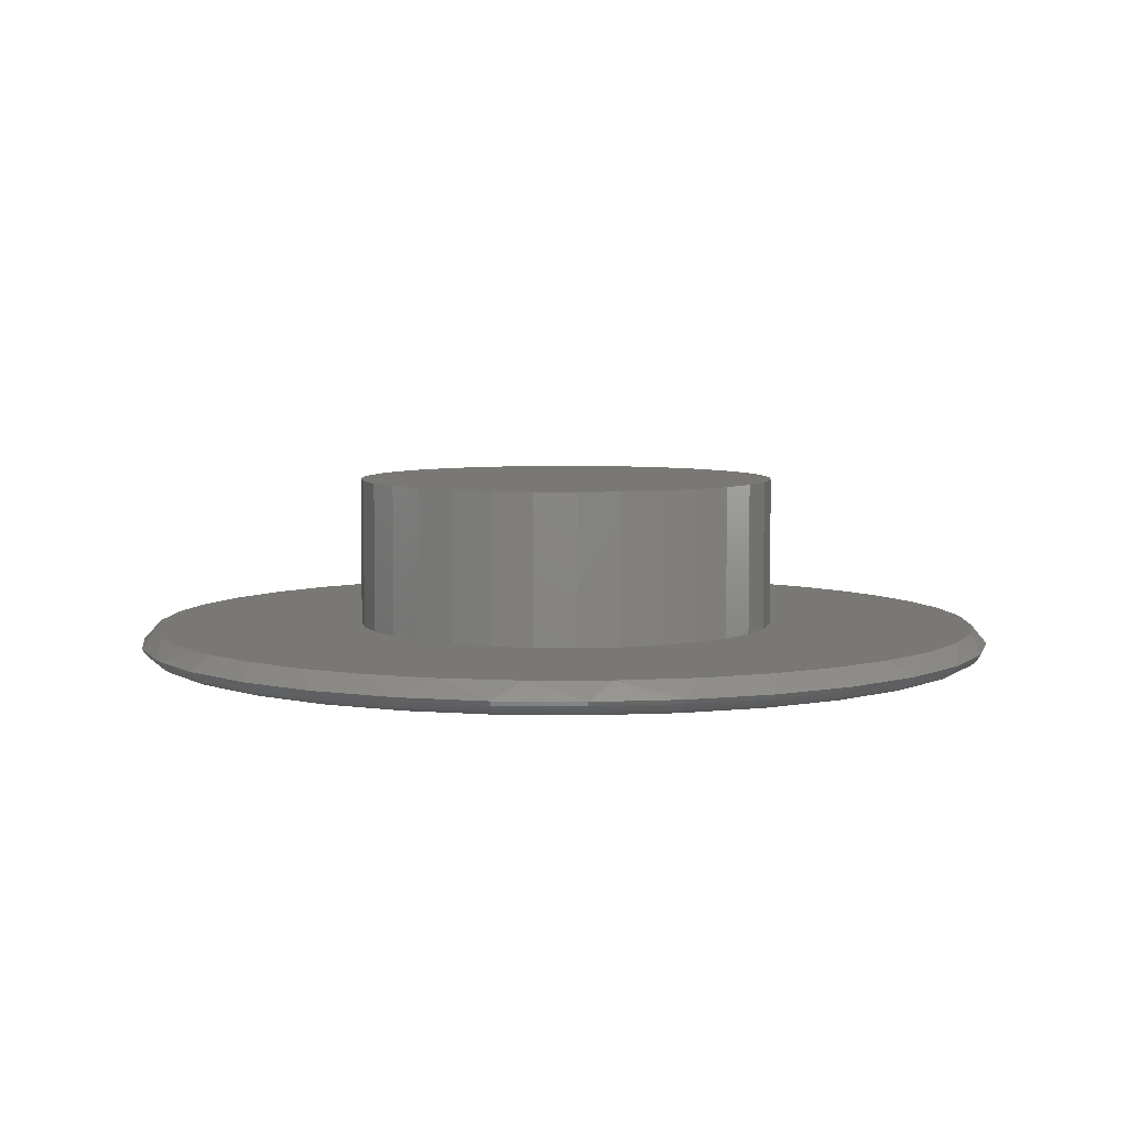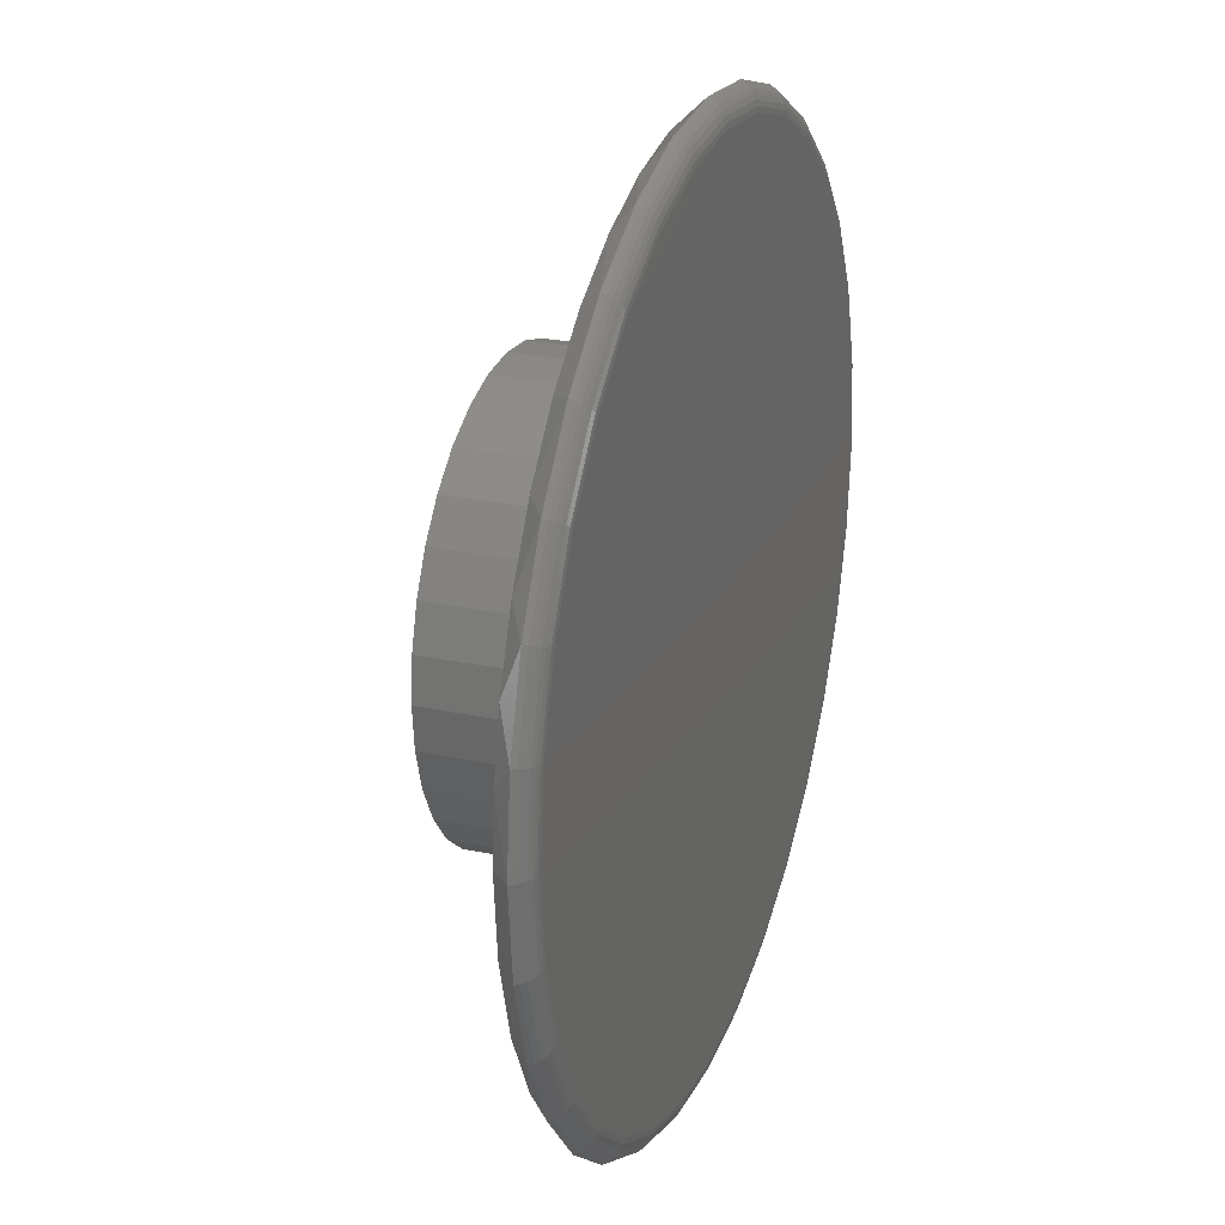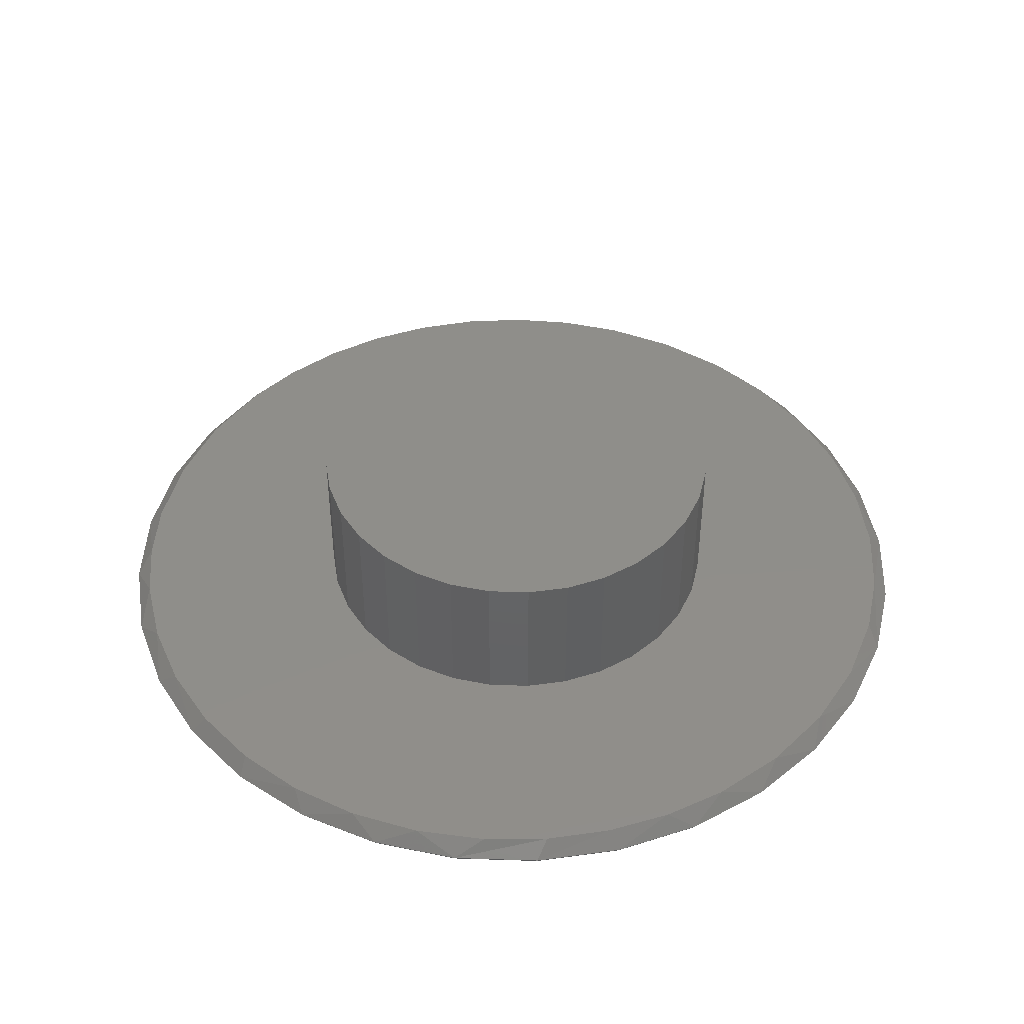
<metadata>
{"format":"stl","ext":"stl","renderer":"f3d","projection":"perspective","resolution":1024,"background":"white","views":[{"elev":5.8,"azim":-115.3,"up":"+Z"},{"elev":25.2,"azim":109.1,"up":"+Y"},{"elev":44.4,"azim":-172.2,"up":"+Z"}]}
</metadata>
<code>
# stl→obj: 326 verts, 648 faces
v -0.7108 0.1145 0.05469
v -0.3392 0.1405 0.05469
v -0.3053 0.204 0.05469
v -0.1259 -0.7153 0.05469
v -0.362 -0.6267 0.05469
v -0.2478 -0.6813 0.05469
v 0.2595 0.2596 0.05469
v 0.3052 0.204 0.05469
v 0.7045 0.2107 0.05469
v -8.224e-05 0.3671 0.05469
v 0.07154 0.3601 0.05469
v 0.5958 0.429 0.05469
v 0.5156 0.5214 0.05469
v 0.4211 0.5991 0.05469
v 0.3151 0.6597 0.05469
v 0.2005 0.7018 0.05469
v 0.08044 0.7241 0.05469
v -0.04164 0.7261 0.05469
v -0.1525 0.7098 0.05469
v -0.2596 0.6768 0.05469
v -0.3604 0.6277 0.05469
v -0.4524 0.5637 0.05469
v -0.5468 0.4711 0.05469
v -0.6229 0.3629 0.05469
v -0.0717 0.3601 0.05469
v -0.6247 -0.3598 0.05469
v -0.5531 -0.4636 0.05469
v -0.0717 -0.3601 0.05469
v -0.1406 -0.3392 0.05469
v -0.204 -0.3052 0.05469
v -0.2597 -0.2596 0.05469
v -0.6773 -0.2451 0.05469
v -0.01694 -0.7273 0.05469
v 0.09257 -0.7228 0.05469
v -8.224e-05 -0.3671 0.05469
v -0.4646 -0.5535 0.05469
v 0.6249 -0.3859 0.05469
v 0.6857 -0.2649 0.05469
v 0.2595 -0.2596 0.05469
v 0.2039 -0.3052 0.05469
v 0.1404 -0.3392 0.05469
v 0.07154 -0.3601 0.05469
v 0.2002 -0.7019 0.05469
v 0.3034 -0.6651 0.05469
v 0.3985 -0.614 0.05469
v 0.485 -0.5495 0.05469
v 0.5611 -0.4729 0.05469
v -0.6782 0.2427 0.05469
v -0.204 0.3052 0.05469
v -0.1406 0.3392 0.05469
v -0.2597 0.2596 0.05469
v -0.3601 0.07162 0.05469
v -0.7199 -1.708e-07 0.05469
v -0.3672 4.496e-17 0.05469
v -0.3601 -0.07162 0.05469
v -0.7091 -0.1244 0.05469
v -0.3392 -0.1405 0.05469
v -0.3053 -0.204 0.05469
v 0.6593 0.3244 0.05469
v 0.1404 0.3392 0.05469
v 0.2039 0.3052 0.05469
v 0.7278 0.1065 0.05469
v 0.3391 0.1405 0.05469
v 0.7356 -7.219e-08 0.05469
v 0.36 0.07162 0.05469
v 0.367 0 0.05469
v 0.723 -0.1348 0.05469
v 0.36 -0.07162 0.05469
v 0.3391 -0.1405 0.05469
v 0.3052 -0.204 0.05469
v 0.367 0 0.3125
v 0.36 -0.07162 0.3125
v 0.3391 -0.1405 0.3125
v 0.3052 -0.204 0.3125
v 0.2595 -0.2596 0.3125
v 0.2039 -0.3052 0.3125
v 0.1404 -0.3392 0.3125
v 0.07154 -0.3601 0.3125
v -8.224e-05 -0.3671 0.3125
v -0.0717 -0.3601 0.3125
v -0.1406 -0.3392 0.3125
v -0.204 -0.3052 0.3125
v -0.2597 -0.2596 0.3125
v -0.3053 -0.204 0.3125
v -0.3392 -0.1405 0.3125
v -0.3601 -0.07162 0.3125
v -0.3672 4.496e-17 0.3125
v -0.3601 0.07162 0.3125
v -0.3392 0.1405 0.3125
v -0.3053 0.204 0.3125
v -0.2597 0.2596 0.3125
v -0.204 0.3052 0.3125
v -0.1406 0.3392 0.3125
v -0.0717 0.3601 0.3125
v -8.224e-05 0.3671 0.3125
v 0.07154 0.3601 0.3125
v 0.1404 0.3392 0.3125
v 0.2039 0.3052 0.3125
v 0.2595 0.2596 0.3125
v 0.3052 0.204 0.3125
v 0.3391 0.1405 0.3125
v 0.36 0.07162 0.3125
v -0.7454 -3.886e-16 0.02653
v -0.7309 0.147 0.02653
v -0.7408 -3.886e-16 0.01904
v -0.7265 0.1461 0.01904
v -0.735 -3.331e-16 0.01251
v -0.7207 0.1449 0.01251
v -0.7281 -3.331e-16 0.007184
v -0.7139 0.1436 0.007184
v -0.7202 -3.331e-16 0.00324
v -0.7063 0.1421 0.00324
v -0.7118 -3.331e-16 0.0008171
v -0.698 0.1404 0.0008171
v -0.7031 -2.76e-16 0
v -0.6895 0.1387 0
v 0.7467 0.147 0.02653
v 0.7611 -7.772e-16 0.02653
v 0.7422 0.1461 0.01904
v 0.7566 -7.216e-16 0.01904
v 0.7365 0.1449 0.01251
v 0.7508 -7.216e-16 0.01251
v 0.7297 0.1436 0.007184
v 0.7439 -7.216e-16 0.007184
v 0.722 0.1421 0.00324
v 0.736 -7.216e-16 0.00324
v 0.7138 0.1404 0.0008171
v 0.7276 -7.216e-16 0.0008171
v 0.7053 0.1387 0
v 0.7189 -8.529e-16 0
v 0.7038 0.2883 0.02653
v 0.6996 0.2865 0.01904
v 0.6942 0.2843 0.01251
v 0.6878 0.2816 0.007184
v 0.6806 0.2786 0.00324
v 0.6728 0.2754 0.0008171
v 0.6648 0.2721 0
v 0.6342 0.4185 0.02653
v 0.6304 0.416 0.01904
v 0.6256 0.4127 0.01251
v 0.6198 0.4089 0.007184
v 0.6133 0.4045 0.00324
v 0.6063 0.3999 0.0008171
v 0.5991 0.395 0
v 0.5405 0.5326 0.02653
v 0.5373 0.5294 0.01904
v 0.5332 0.5253 0.01251
v 0.5283 0.5204 0.007184
v 0.5228 0.5149 0.00324
v 0.5168 0.5089 0.0008171
v 0.5107 0.5028 0
v 0.4264 0.6263 0.02653
v 0.4239 0.6225 0.01904
v 0.4206 0.6177 0.01251
v 0.4168 0.6119 0.007184
v 0.4124 0.6054 0.00324
v 0.4078 0.5984 0.0008171
v 0.4029 0.5912 0
v 0.2962 0.6959 0.02653
v 0.2944 0.6917 0.01904
v 0.2922 0.6864 0.01251
v 0.2895 0.6799 0.007184
v 0.2865 0.6727 0.00324
v 0.2833 0.6649 0.0008171
v 0.28 0.6569 0
v 0.1548 0.7388 0.02653
v 0.154 0.7343 0.01904
v 0.1528 0.7286 0.01251
v 0.1515 0.7218 0.007184
v 0.1499 0.7142 0.00324
v 0.1483 0.7059 0.0008171
v 0.1466 0.6974 0
v 0.007895 0.7533 0.02653
v 0.007895 0.7487 0.01904
v 0.007895 0.7429 0.01251
v 0.007895 0.736 0.007184
v 0.007895 0.7281 0.00324
v 0.007895 0.7197 0.0008171
v 0.007895 0.711 0
v -0.1391 0.7388 0.02653
v -0.1382 0.7343 0.01904
v -0.137 0.7286 0.01251
v -0.1357 0.7218 0.007184
v -0.1342 0.7142 0.00324
v -0.1325 0.7059 0.0008171
v -0.1308 0.6974 0
v -0.2804 0.6959 0.02653
v -0.2786 0.6917 0.01904
v -0.2764 0.6864 0.01251
v -0.2737 0.6799 0.007184
v -0.2708 0.6727 0.00324
v -0.2675 0.6649 0.0008171
v -0.2642 0.6569 0
v -0.4106 0.6263 0.02653
v -0.4081 0.6225 0.01904
v -0.4048 0.6177 0.01251
v -0.401 0.6119 0.007184
v -0.3966 0.6054 0.00324
v -0.392 0.5984 0.0008171
v -0.3871 0.5912 0
v -0.5247 0.5326 0.02653
v -0.5215 0.5294 0.01904
v -0.5174 0.5253 0.01251
v -0.5125 0.5204 0.007184
v -0.507 0.5149 0.00324
v -0.501 0.5089 0.0008171
v -0.4949 0.5028 0
v -0.6184 0.4185 0.02653
v -0.6147 0.416 0.01904
v -0.6098 0.4127 0.01251
v -0.604 0.4089 0.007184
v -0.5975 0.4045 0.00324
v -0.5905 0.3999 0.0008171
v -0.5833 0.395 0
v -0.688 0.2883 0.02653
v -0.6838 0.2865 0.01904
v -0.6785 0.2843 0.01251
v -0.672 0.2816 0.007184
v -0.6648 0.2786 0.00324
v -0.6571 0.2754 0.0008171
v -0.649 0.2721 0
v 0.7467 -0.147 0.02653
v 0.7422 -0.1461 0.01904
v 0.7365 -0.1449 0.01251
v 0.7297 -0.1436 0.007184
v 0.722 -0.1421 0.00324
v 0.7138 -0.1404 0.0008171
v 0.7053 -0.1387 0
v -0.7309 -0.147 0.02653
v -0.7265 -0.1461 0.01904
v -0.7207 -0.1449 0.01251
v -0.7139 -0.1436 0.007184
v -0.7063 -0.1421 0.00324
v -0.698 -0.1404 0.0008171
v -0.6895 -0.1387 0
v -0.688 -0.2883 0.02653
v -0.6838 -0.2865 0.01904
v -0.6785 -0.2843 0.01251
v -0.672 -0.2816 0.007184
v -0.6648 -0.2786 0.00324
v -0.6571 -0.2754 0.0008171
v -0.649 -0.2721 0
v -0.6184 -0.4185 0.02653
v -0.6147 -0.416 0.01904
v -0.6098 -0.4127 0.01251
v -0.604 -0.4089 0.007184
v -0.5975 -0.4045 0.00324
v -0.5905 -0.3999 0.0008171
v -0.5833 -0.395 0
v -0.5247 -0.5326 0.02653
v -0.5215 -0.5294 0.01904
v -0.5174 -0.5253 0.01251
v -0.5125 -0.5204 0.007184
v -0.507 -0.5149 0.00324
v -0.501 -0.5089 0.0008171
v -0.4949 -0.5028 0
v -0.4106 -0.6263 0.02653
v -0.4081 -0.6225 0.01904
v -0.4048 -0.6177 0.01251
v -0.401 -0.6119 0.007184
v -0.3966 -0.6054 0.00324
v -0.392 -0.5984 0.0008171
v -0.3871 -0.5912 0
v -0.2804 -0.6959 0.02653
v -0.2786 -0.6917 0.01904
v -0.2764 -0.6864 0.01251
v -0.2737 -0.6799 0.007184
v -0.2708 -0.6727 0.00324
v -0.2675 -0.6649 0.0008171
v -0.2642 -0.6569 0
v -0.1391 -0.7388 0.02653
v -0.1382 -0.7343 0.01904
v -0.137 -0.7286 0.01251
v -0.1357 -0.7218 0.007184
v -0.1342 -0.7142 0.00324
v -0.1325 -0.7059 0.0008171
v -0.1308 -0.6974 0
v 0.007895 -0.7533 0.02653
v 0.007895 -0.7487 0.01904
v 0.007895 -0.7429 0.01251
v 0.007895 -0.736 0.007184
v 0.007895 -0.7281 0.00324
v 0.007895 -0.7197 0.0008171
v 0.007895 -0.711 0
v 0.1548 -0.7388 0.02653
v 0.154 -0.7343 0.01904
v 0.1528 -0.7286 0.01251
v 0.1515 -0.7218 0.007184
v 0.1499 -0.7142 0.00324
v 0.1483 -0.7059 0.0008171
v 0.1466 -0.6974 0
v 0.2962 -0.6959 0.02653
v 0.2944 -0.6917 0.01904
v 0.2922 -0.6864 0.01251
v 0.2895 -0.6799 0.007184
v 0.2865 -0.6727 0.00324
v 0.2833 -0.6649 0.0008171
v 0.28 -0.6569 0
v 0.4264 -0.6263 0.02653
v 0.4239 -0.6225 0.01904
v 0.4206 -0.6177 0.01251
v 0.4168 -0.6119 0.007184
v 0.4124 -0.6054 0.00324
v 0.4078 -0.5984 0.0008171
v 0.4029 -0.5912 0
v 0.5405 -0.5326 0.02653
v 0.5373 -0.5294 0.01904
v 0.5332 -0.5253 0.01251
v 0.5283 -0.5204 0.007184
v 0.5228 -0.5149 0.00324
v 0.5168 -0.5089 0.0008171
v 0.5107 -0.5028 0
v 0.6342 -0.4185 0.02653
v 0.6304 -0.416 0.01904
v 0.6256 -0.4127 0.01251
v 0.6198 -0.4089 0.007184
v 0.6133 -0.4045 0.00324
v 0.6063 -0.3999 0.0008171
v 0.5991 -0.395 0
v 0.7038 -0.2883 0.02653
v 0.6996 -0.2865 0.01904
v 0.6942 -0.2843 0.01251
v 0.6878 -0.2816 0.007184
v 0.6806 -0.2786 0.00324
v 0.6728 -0.2754 0.0008171
v 0.6648 -0.2721 0
f 1 2 3
f 4 5 6
f 7 8 9
f 10 11 12
f 10 12 13
f 10 13 14
f 10 14 15
f 10 15 16
f 10 16 17
f 10 17 18
f 10 18 19
f 10 19 20
f 10 20 21
f 10 21 22
f 10 22 23
f 10 23 24
f 10 24 25
f 26 27 28
f 26 28 29
f 26 29 30
f 26 30 31
f 26 31 32
f 33 34 35
f 33 35 28
f 33 28 27
f 33 27 36
f 33 36 5
f 33 5 4
f 37 38 39
f 37 39 40
f 37 40 41
f 37 41 42
f 37 42 35
f 35 34 43
f 35 43 44
f 35 44 45
f 35 45 46
f 35 46 47
f 35 47 37
f 48 49 24
f 24 49 50
f 24 50 25
f 1 3 48
f 48 3 51
f 48 51 49
f 2 1 52
f 52 1 53
f 52 53 54
f 54 53 55
f 55 53 56
f 55 56 57
f 57 56 58
f 58 56 32
f 58 32 31
f 12 11 59
f 59 11 60
f 59 60 9
f 9 60 61
f 9 61 7
f 9 8 62
f 62 8 63
f 62 63 64
f 64 63 65
f 64 65 66
f 64 66 67
f 67 66 68
f 67 68 69
f 67 69 38
f 38 69 70
f 38 70 39
f 66 71 68
f 68 71 72
f 68 72 69
f 69 72 73
f 69 73 70
f 70 73 74
f 70 74 39
f 39 74 75
f 39 75 40
f 40 75 76
f 40 76 41
f 41 76 77
f 41 77 42
f 42 77 78
f 42 78 35
f 35 78 79
f 35 79 28
f 28 79 80
f 28 80 29
f 29 80 81
f 29 81 30
f 30 81 82
f 30 82 31
f 31 82 83
f 31 83 58
f 58 83 84
f 58 84 57
f 57 84 85
f 57 85 55
f 55 85 86
f 55 86 54
f 54 86 87
f 54 87 52
f 52 87 88
f 52 88 2
f 2 88 89
f 2 89 3
f 3 89 90
f 3 90 51
f 51 90 91
f 51 91 49
f 49 91 92
f 49 92 50
f 50 92 93
f 50 93 25
f 25 93 94
f 25 94 10
f 10 94 95
f 10 95 11
f 11 95 96
f 11 96 60
f 60 96 97
f 60 97 61
f 61 97 98
f 61 98 7
f 7 98 99
f 7 99 8
f 8 99 100
f 8 100 63
f 63 100 101
f 63 101 65
f 65 101 102
f 65 102 66
f 66 102 71
f 94 96 95
f 96 94 97
f 97 94 93
f 97 93 98
f 98 93 92
f 98 92 99
f 99 92 91
f 99 91 100
f 100 91 90
f 100 90 101
f 101 90 89
f 101 89 102
f 102 89 88
f 102 88 71
f 71 88 87
f 71 87 72
f 72 87 86
f 72 86 73
f 73 86 85
f 73 85 74
f 74 85 84
f 74 84 75
f 75 84 83
f 75 83 76
f 76 83 82
f 76 82 77
f 77 82 81
f 77 81 78
f 78 81 80
f 78 80 79
f 103 104 105
f 105 104 106
f 105 106 107
f 107 106 108
f 107 108 109
f 109 108 110
f 109 110 111
f 111 110 112
f 111 112 113
f 113 112 114
f 113 114 115
f 115 114 116
f 117 118 119
f 119 118 120
f 119 120 121
f 121 120 122
f 121 122 123
f 123 122 124
f 123 124 125
f 125 124 126
f 125 126 127
f 127 126 128
f 127 128 129
f 129 128 130
f 131 117 132
f 132 117 119
f 132 119 133
f 133 119 121
f 133 121 134
f 134 121 123
f 134 123 135
f 135 123 125
f 135 125 136
f 136 125 127
f 136 127 137
f 137 127 129
f 138 131 139
f 139 131 132
f 139 132 140
f 140 132 133
f 140 133 141
f 141 133 134
f 141 134 142
f 142 134 135
f 142 135 143
f 143 135 136
f 143 136 144
f 144 136 137
f 145 138 146
f 146 138 139
f 146 139 147
f 147 139 140
f 147 140 148
f 148 140 141
f 148 141 149
f 149 141 142
f 149 142 150
f 150 142 143
f 150 143 151
f 151 143 144
f 152 145 153
f 153 145 146
f 153 146 154
f 154 146 147
f 154 147 155
f 155 147 148
f 155 148 156
f 156 148 149
f 156 149 157
f 157 149 150
f 157 150 158
f 158 150 151
f 159 152 160
f 160 152 153
f 160 153 161
f 161 153 154
f 161 154 162
f 162 154 155
f 162 155 163
f 163 155 156
f 163 156 164
f 164 156 157
f 164 157 165
f 165 157 158
f 166 159 167
f 167 159 160
f 167 160 168
f 168 160 161
f 168 161 169
f 169 161 162
f 169 162 170
f 170 162 163
f 170 163 171
f 171 163 164
f 171 164 172
f 172 164 165
f 173 166 174
f 174 166 167
f 174 167 175
f 175 167 168
f 175 168 176
f 176 168 169
f 176 169 177
f 177 169 170
f 177 170 178
f 178 170 171
f 178 171 179
f 179 171 172
f 180 173 181
f 181 173 174
f 181 174 182
f 182 174 175
f 182 175 183
f 183 175 176
f 183 176 184
f 184 176 177
f 184 177 185
f 185 177 178
f 185 178 186
f 186 178 179
f 187 180 188
f 188 180 181
f 188 181 189
f 189 181 182
f 189 182 190
f 190 182 183
f 190 183 191
f 191 183 184
f 191 184 192
f 192 184 185
f 192 185 193
f 193 185 186
f 194 187 195
f 195 187 188
f 195 188 196
f 196 188 189
f 196 189 197
f 197 189 190
f 197 190 198
f 198 190 191
f 198 191 199
f 199 191 192
f 199 192 200
f 200 192 193
f 201 194 202
f 202 194 195
f 202 195 203
f 203 195 196
f 203 196 204
f 204 196 197
f 204 197 205
f 205 197 198
f 205 198 206
f 206 198 199
f 206 199 207
f 207 199 200
f 208 201 209
f 209 201 202
f 209 202 210
f 210 202 203
f 210 203 211
f 211 203 204
f 211 204 212
f 212 204 205
f 212 205 213
f 213 205 206
f 213 206 214
f 214 206 207
f 215 208 216
f 216 208 209
f 216 209 217
f 217 209 210
f 217 210 218
f 218 210 211
f 218 211 219
f 219 211 212
f 219 212 220
f 220 212 213
f 220 213 221
f 221 213 214
f 104 215 106
f 106 215 216
f 106 216 108
f 108 216 217
f 108 217 110
f 110 217 218
f 110 218 112
f 112 218 219
f 112 219 114
f 114 219 220
f 114 220 116
f 116 220 221
f 118 222 120
f 120 222 223
f 120 223 122
f 122 223 224
f 122 224 124
f 124 224 225
f 124 225 126
f 126 225 226
f 126 226 128
f 128 226 227
f 128 227 130
f 130 227 228
f 229 103 230
f 230 103 105
f 230 105 231
f 231 105 107
f 231 107 232
f 232 107 109
f 232 109 233
f 233 109 111
f 233 111 234
f 234 111 113
f 234 113 235
f 235 113 115
f 236 229 237
f 237 229 230
f 237 230 238
f 238 230 231
f 238 231 239
f 239 231 232
f 239 232 240
f 240 232 233
f 240 233 241
f 241 233 234
f 241 234 242
f 242 234 235
f 243 236 244
f 244 236 237
f 244 237 245
f 245 237 238
f 245 238 246
f 246 238 239
f 246 239 247
f 247 239 240
f 247 240 248
f 248 240 241
f 248 241 249
f 249 241 242
f 250 243 251
f 251 243 244
f 251 244 252
f 252 244 245
f 252 245 253
f 253 245 246
f 253 246 254
f 254 246 247
f 254 247 255
f 255 247 248
f 255 248 256
f 256 248 249
f 257 250 258
f 258 250 251
f 258 251 259
f 259 251 252
f 259 252 260
f 260 252 253
f 260 253 261
f 261 253 254
f 261 254 262
f 262 254 255
f 262 255 263
f 263 255 256
f 264 257 265
f 265 257 258
f 265 258 266
f 266 258 259
f 266 259 267
f 267 259 260
f 267 260 268
f 268 260 261
f 268 261 269
f 269 261 262
f 269 262 270
f 270 262 263
f 271 264 272
f 272 264 265
f 272 265 273
f 273 265 266
f 273 266 274
f 274 266 267
f 274 267 275
f 275 267 268
f 275 268 276
f 276 268 269
f 276 269 277
f 277 269 270
f 278 271 279
f 279 271 272
f 279 272 280
f 280 272 273
f 280 273 281
f 281 273 274
f 281 274 282
f 282 274 275
f 282 275 283
f 283 275 276
f 283 276 284
f 284 276 277
f 285 278 286
f 286 278 279
f 286 279 287
f 287 279 280
f 287 280 288
f 288 280 281
f 288 281 289
f 289 281 282
f 289 282 290
f 290 282 283
f 290 283 291
f 291 283 284
f 292 285 293
f 293 285 286
f 293 286 294
f 294 286 287
f 294 287 295
f 295 287 288
f 295 288 296
f 296 288 289
f 296 289 297
f 297 289 290
f 297 290 298
f 298 290 291
f 299 292 300
f 300 292 293
f 300 293 301
f 301 293 294
f 301 294 302
f 302 294 295
f 302 295 303
f 303 295 296
f 303 296 304
f 304 296 297
f 304 297 305
f 305 297 298
f 306 299 307
f 307 299 300
f 307 300 308
f 308 300 301
f 308 301 309
f 309 301 302
f 309 302 310
f 310 302 303
f 310 303 311
f 311 303 304
f 311 304 312
f 312 304 305
f 313 306 314
f 314 306 307
f 314 307 315
f 315 307 308
f 315 308 316
f 316 308 309
f 316 309 317
f 317 309 310
f 317 310 318
f 318 310 311
f 318 311 319
f 319 311 312
f 320 313 321
f 321 313 314
f 321 314 322
f 322 314 315
f 322 315 323
f 323 315 316
f 323 316 324
f 324 316 317
f 324 317 325
f 325 317 318
f 325 318 326
f 326 318 319
f 222 320 223
f 223 320 321
f 223 321 224
f 224 321 322
f 224 322 225
f 225 322 323
f 225 323 226
f 226 323 324
f 226 324 227
f 227 324 325
f 227 325 228
f 228 325 326
f 118 62 64
f 118 117 62
f 48 215 104
f 23 201 208
f 23 208 24
f 208 215 24
f 24 215 48
f 22 194 201
f 22 201 23
f 187 21 20
f 187 194 21
f 21 194 22
f 17 166 173
f 16 159 166
f 16 166 17
f 14 145 152
f 14 152 15
f 152 159 15
f 15 159 16
f 12 138 145
f 12 145 13
f 59 131 138
f 59 138 12
f 62 117 9
f 117 131 9
f 9 131 59
f 145 14 13
f 103 53 104
f 104 53 1
f 104 1 48
f 187 20 180
f 180 20 19
f 180 19 173
f 173 19 18
f 173 18 17
f 229 236 32
f 243 250 27
f 26 243 27
f 26 236 243
f 32 236 26
f 250 257 36
f 27 250 36
f 6 5 264
f 5 257 264
f 36 257 5
f 278 285 34
f 285 292 43
f 34 285 43
f 43 292 44
f 306 313 47
f 47 313 37
f 37 313 320
f 37 320 38
f 38 320 222
f 38 222 67
f 67 222 118
f 67 118 64
f 32 56 229
f 229 56 53
f 229 53 103
f 34 33 278
f 278 33 4
f 278 4 271
f 271 4 6
f 271 6 264
f 47 46 306
f 306 46 45
f 306 45 299
f 299 45 44
f 299 44 292
f 179 172 186
f 284 277 291
f 291 277 270
f 291 270 298
f 298 270 263
f 298 263 305
f 305 263 256
f 305 256 312
f 312 256 249
f 312 249 319
f 319 249 242
f 319 242 326
f 326 242 235
f 326 235 228
f 228 235 115
f 228 115 130
f 130 115 116
f 130 116 129
f 129 116 221
f 129 221 137
f 137 221 214
f 137 214 144
f 144 214 207
f 144 207 151
f 151 207 200
f 151 200 158
f 158 200 193
f 158 193 165
f 165 193 186
f 165 186 172

</code>
